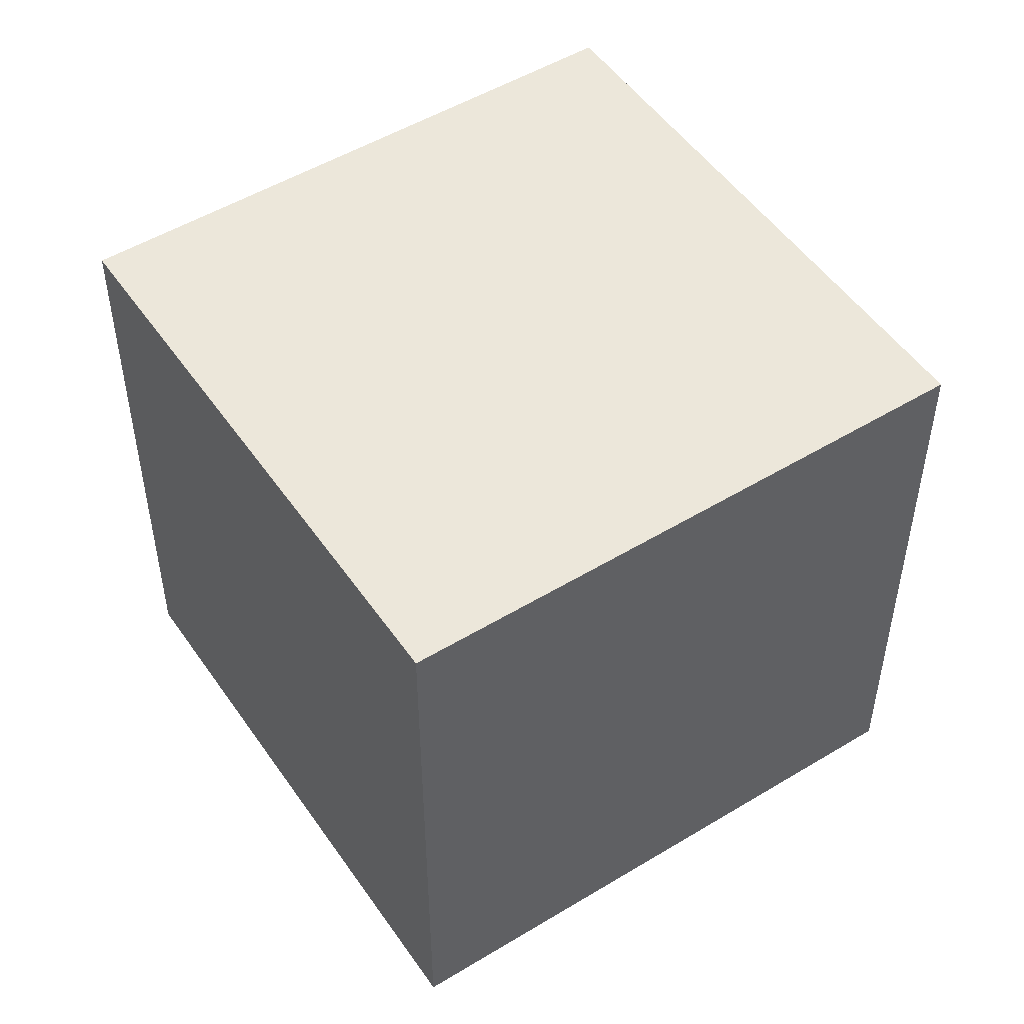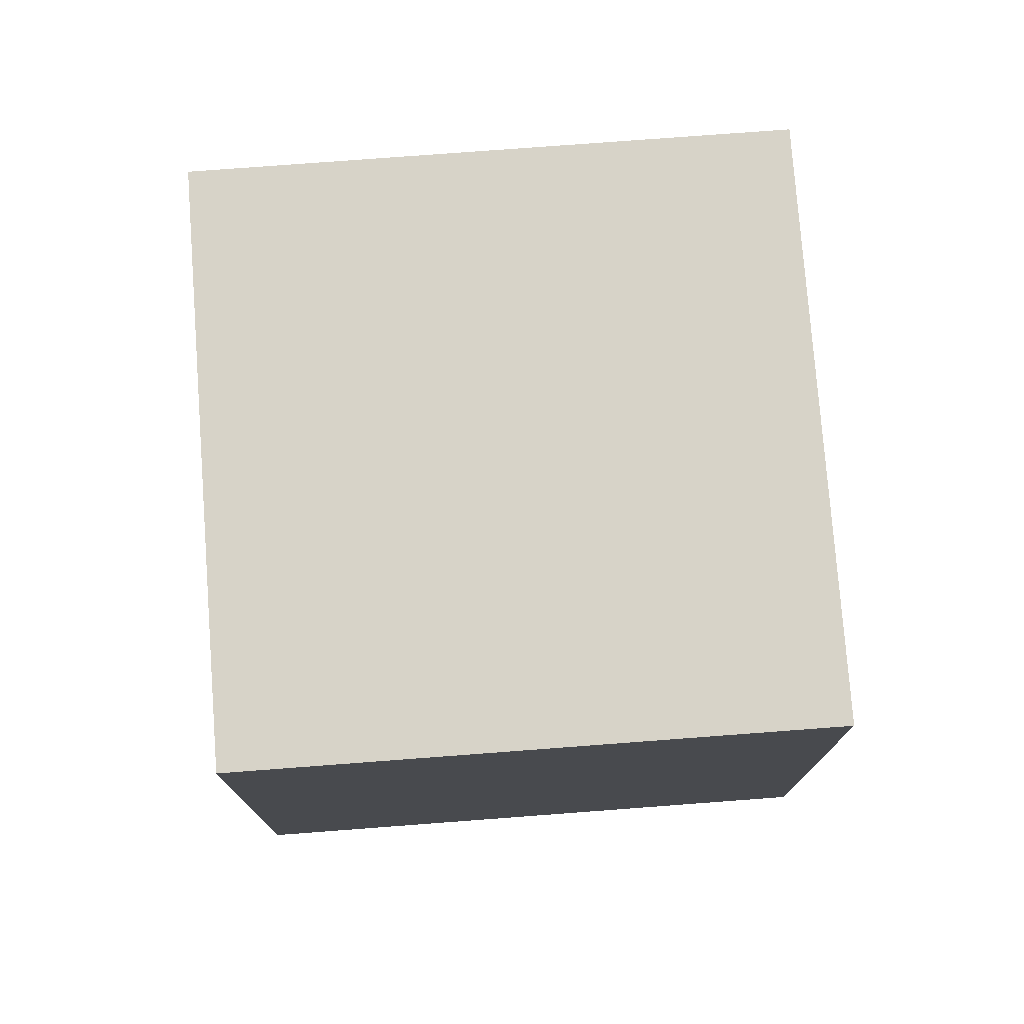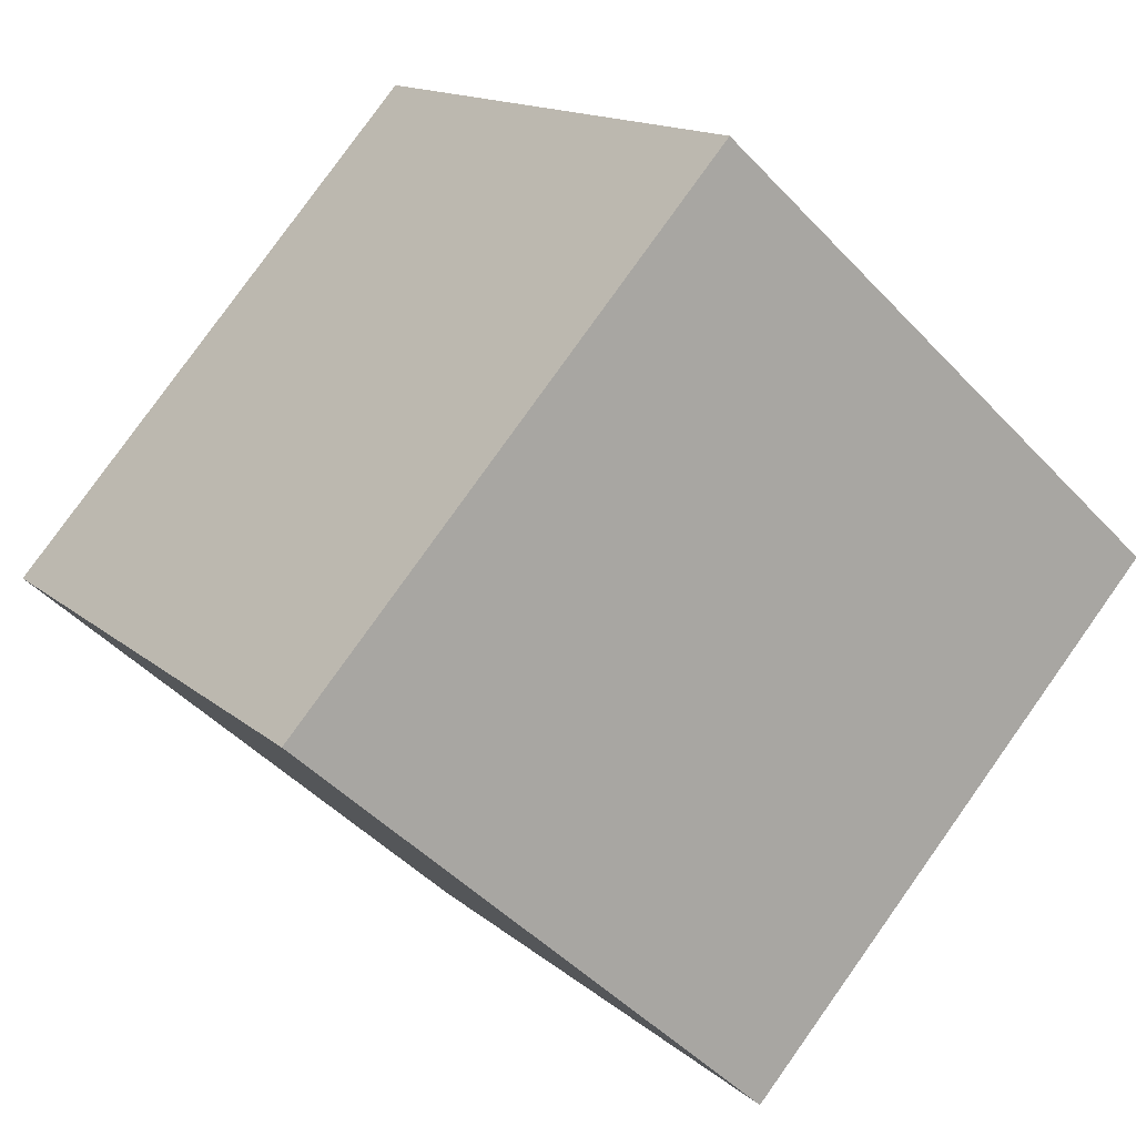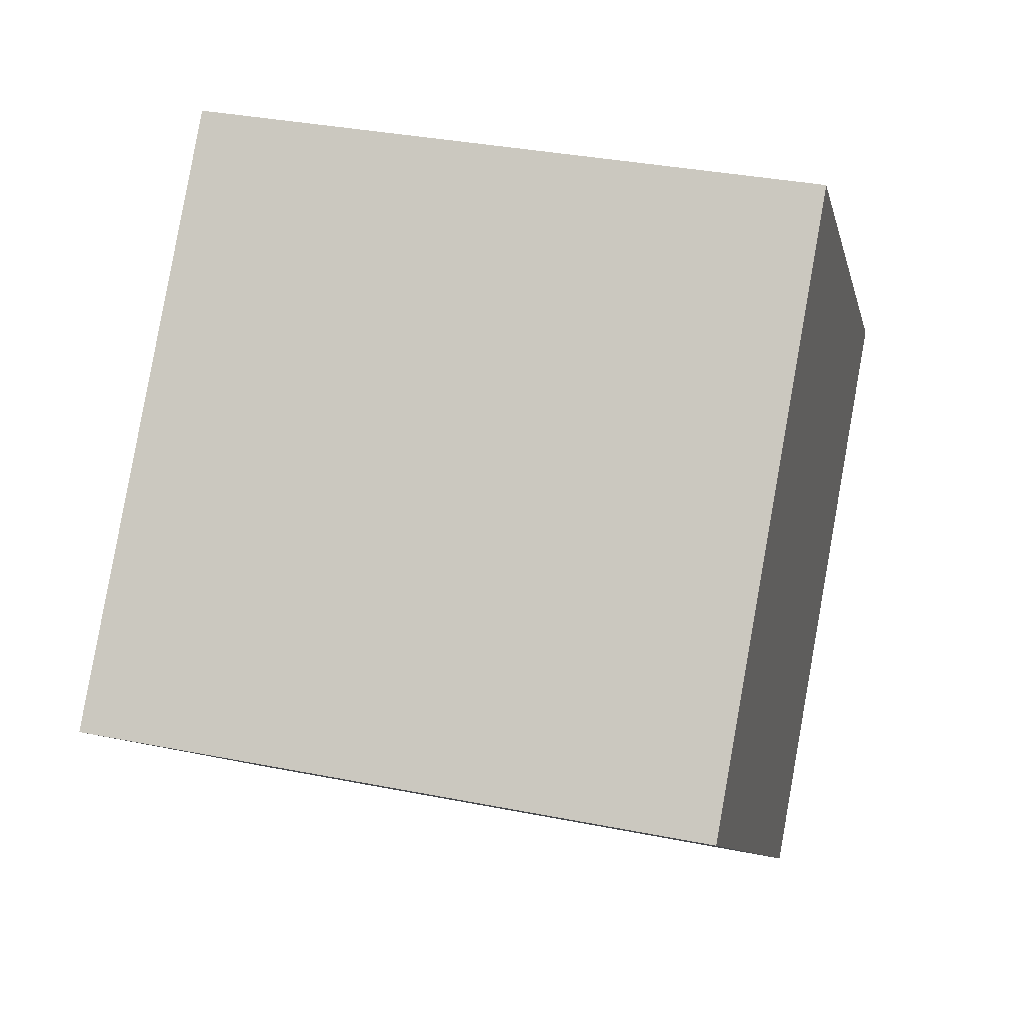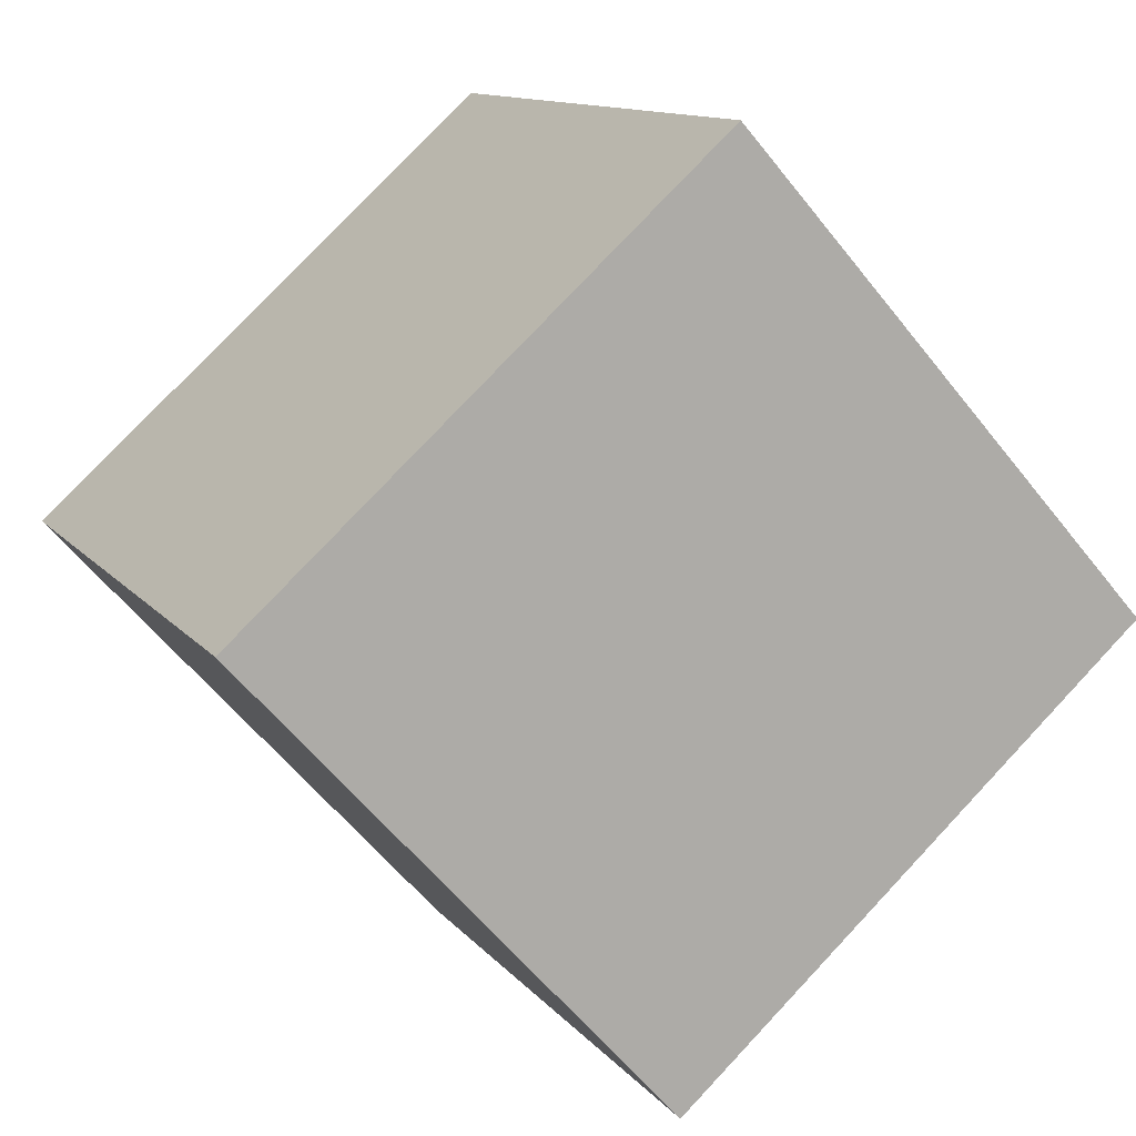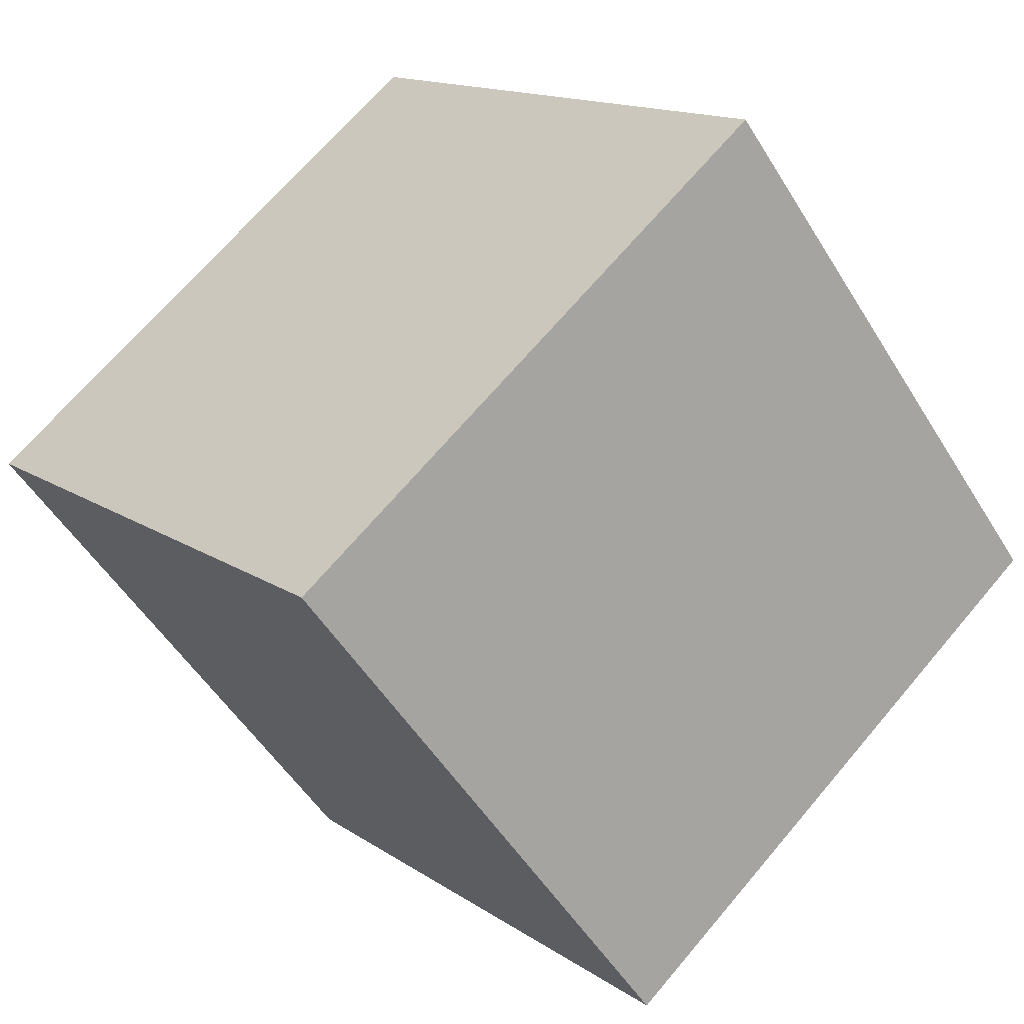
<metadata>
{"format":"obj","ext":"obj","renderer":"f3d","projection":"perspective","resolution":1024,"background":"white","views":[{"elev":50.9,"azim":-75.4,"up":"+Z"},{"elev":76.8,"azim":133.8,"up":"+Z"},{"elev":14.2,"azim":-29.7,"up":"+Y"},{"elev":34.0,"azim":-74.8,"up":"+Y"},{"elev":11.9,"azim":156.9,"up":"+Y"},{"elev":68.5,"azim":-139.8,"up":"+Y"}]}
</metadata>
<code>
o Cube
v -1.412 -0.07645 -1
v -1.412 -0.07645 1
v -0.07645 1.412 1
v -0.07645 1.412 -1
v 0.07645 -1.412 -1
v 0.07645 -1.412 1
v 1.412 0.07645 1
v 1.412 0.07645 -1
f 1 2 4
f 5 8 7
f 1 5 2
f 2 6 3
f 3 7 8
f 5 1 8
f 2 3 4
f 6 5 7
f 5 6 2
f 6 7 3
f 4 3 8
f 1 4 8

</code>
